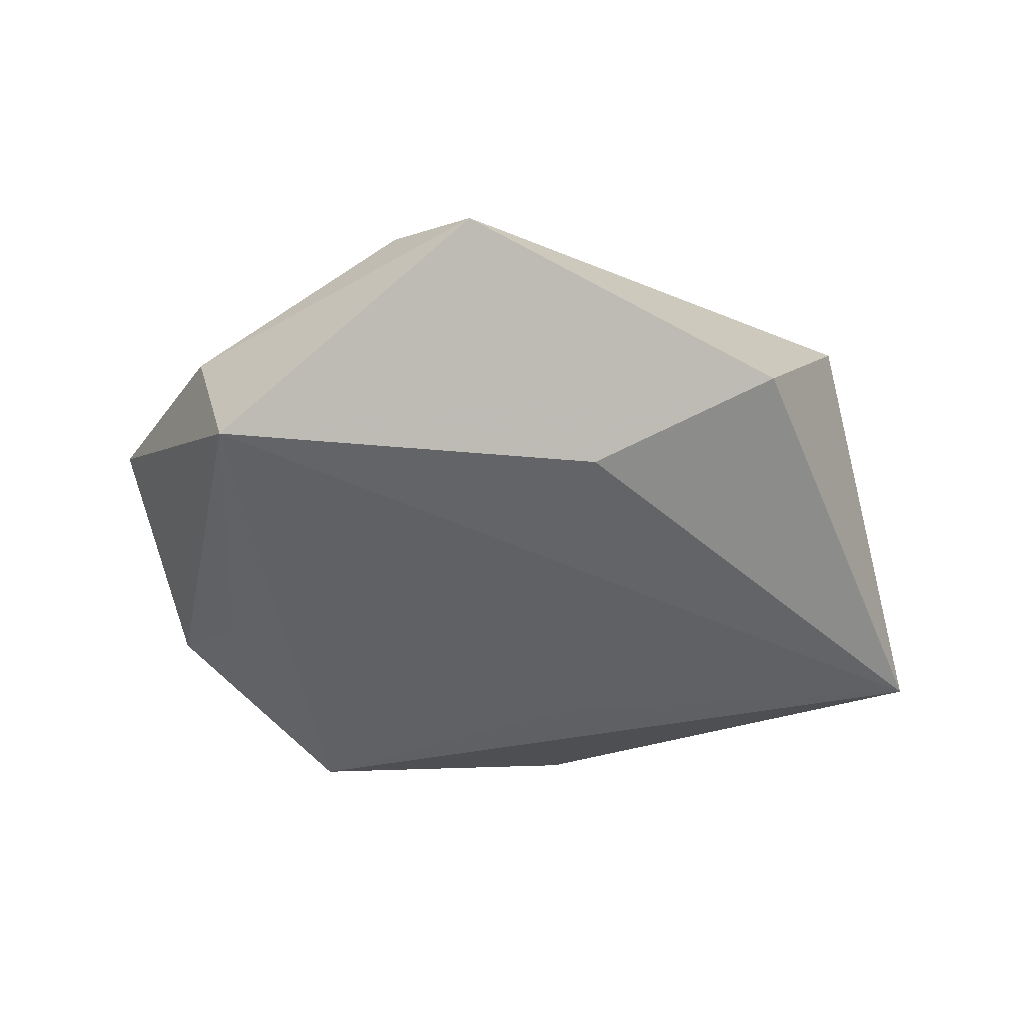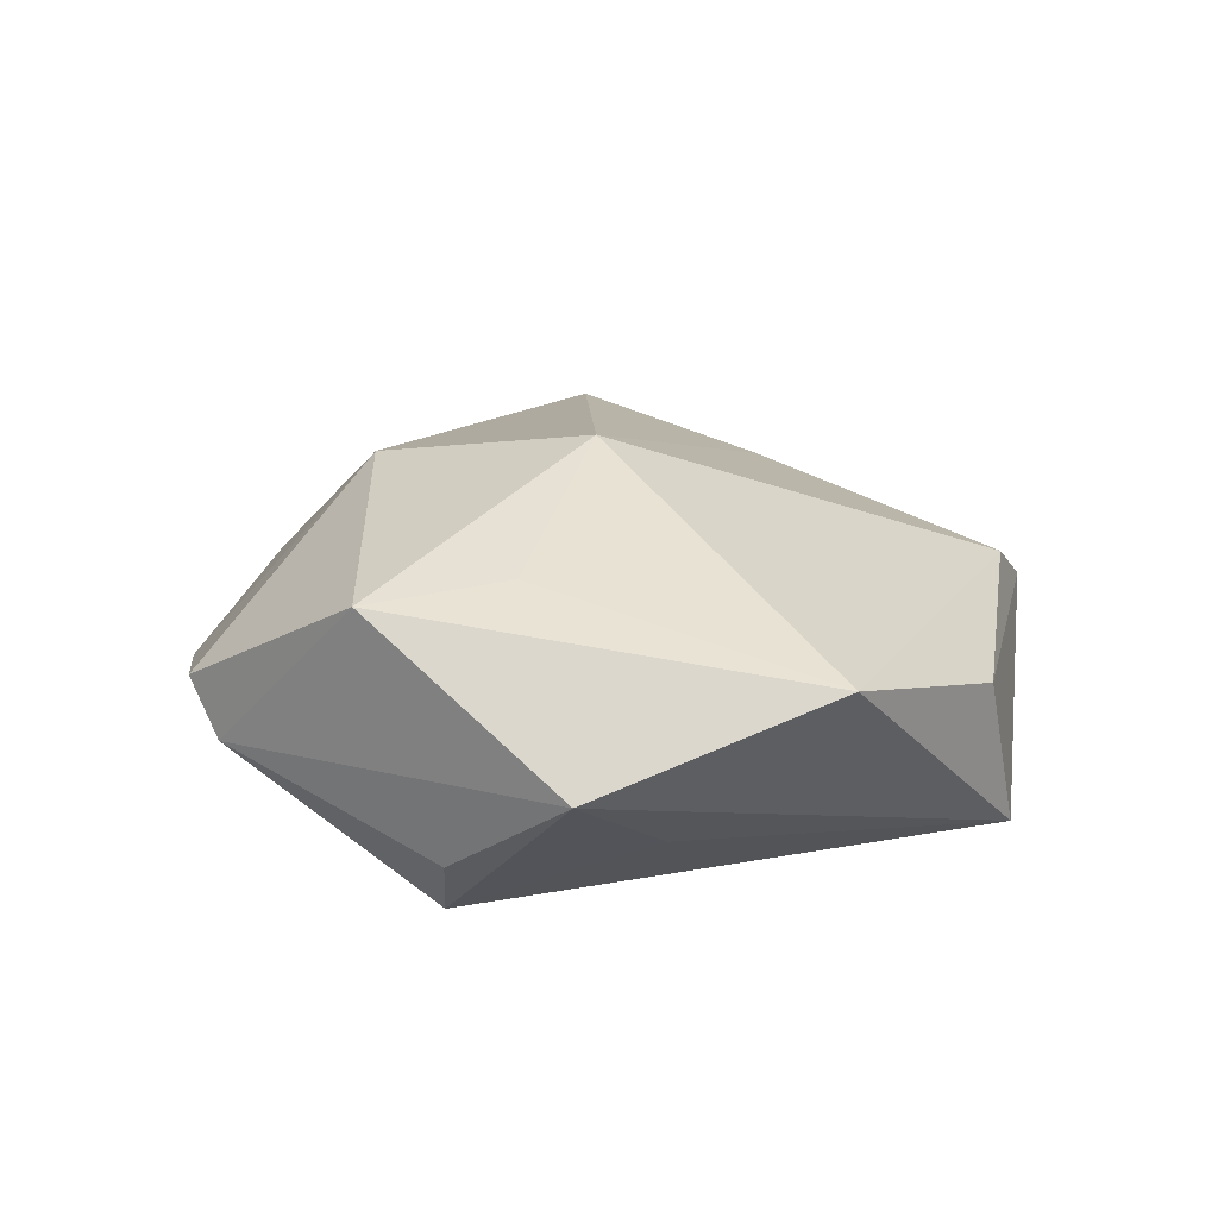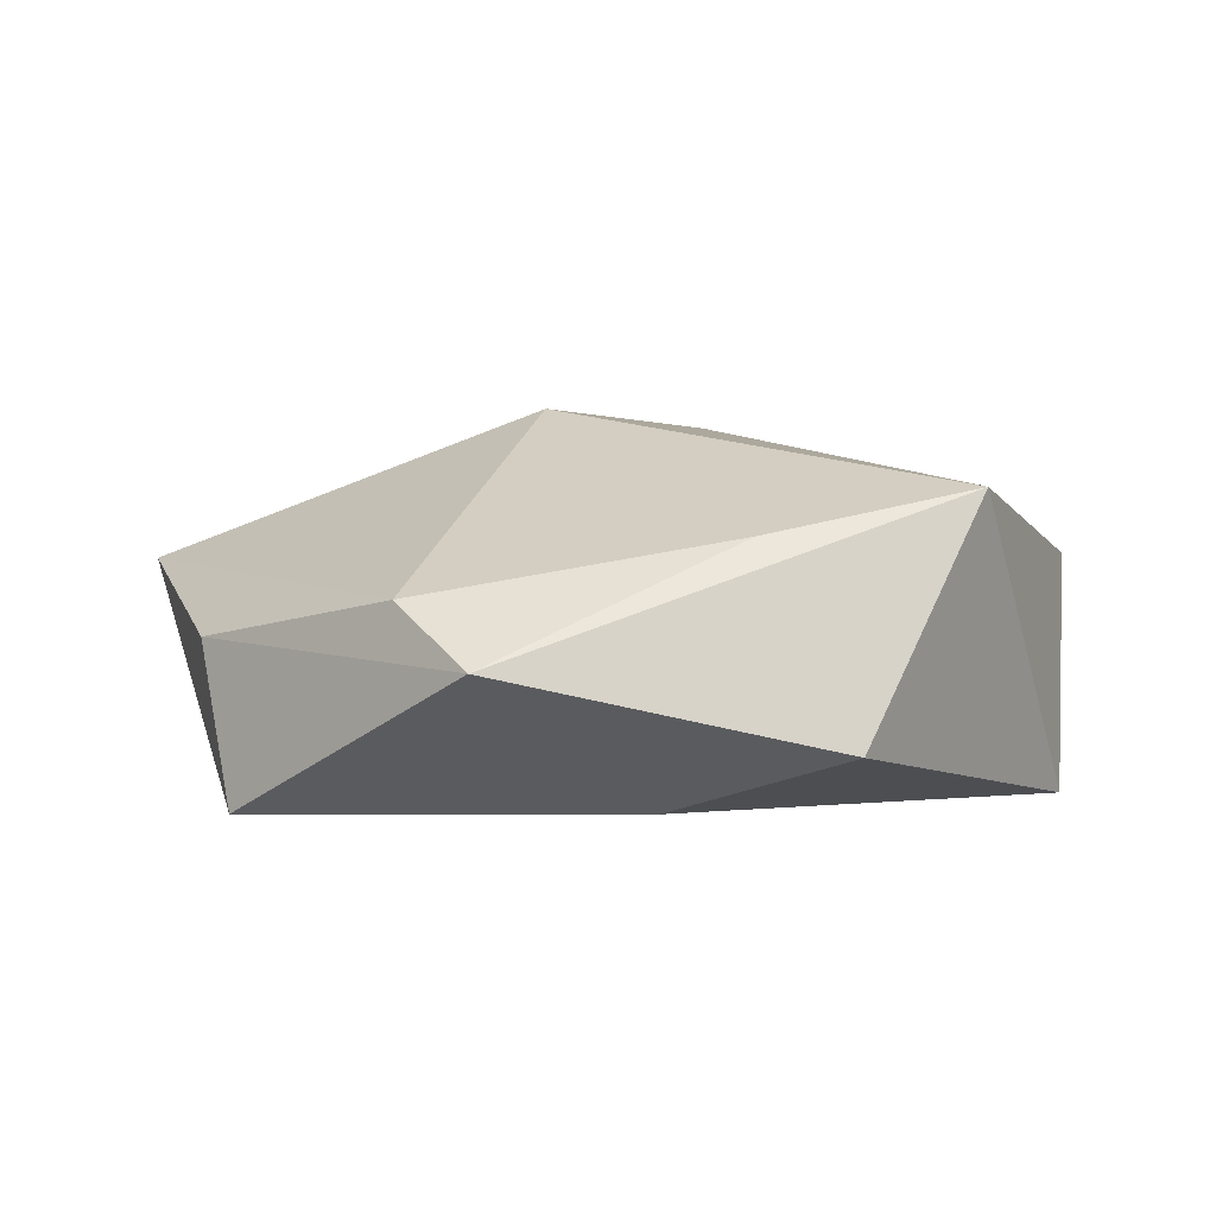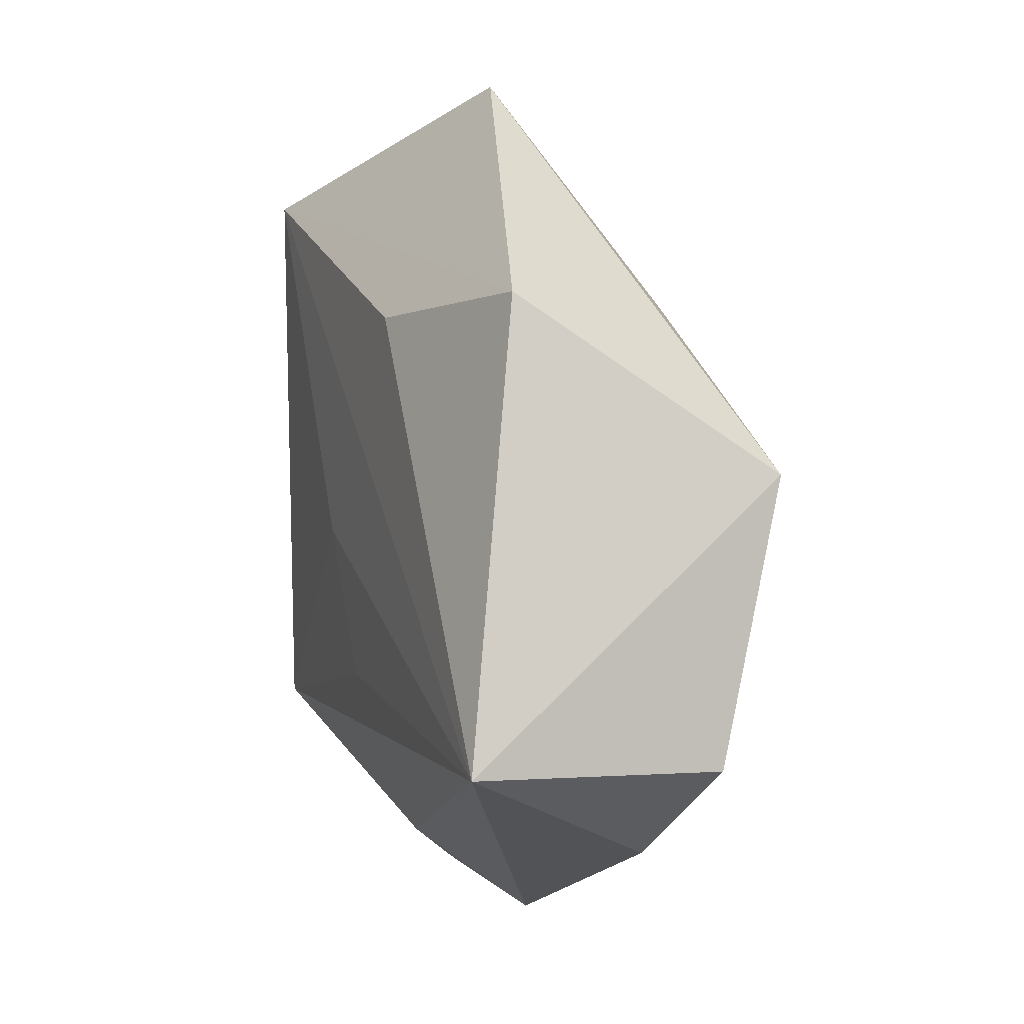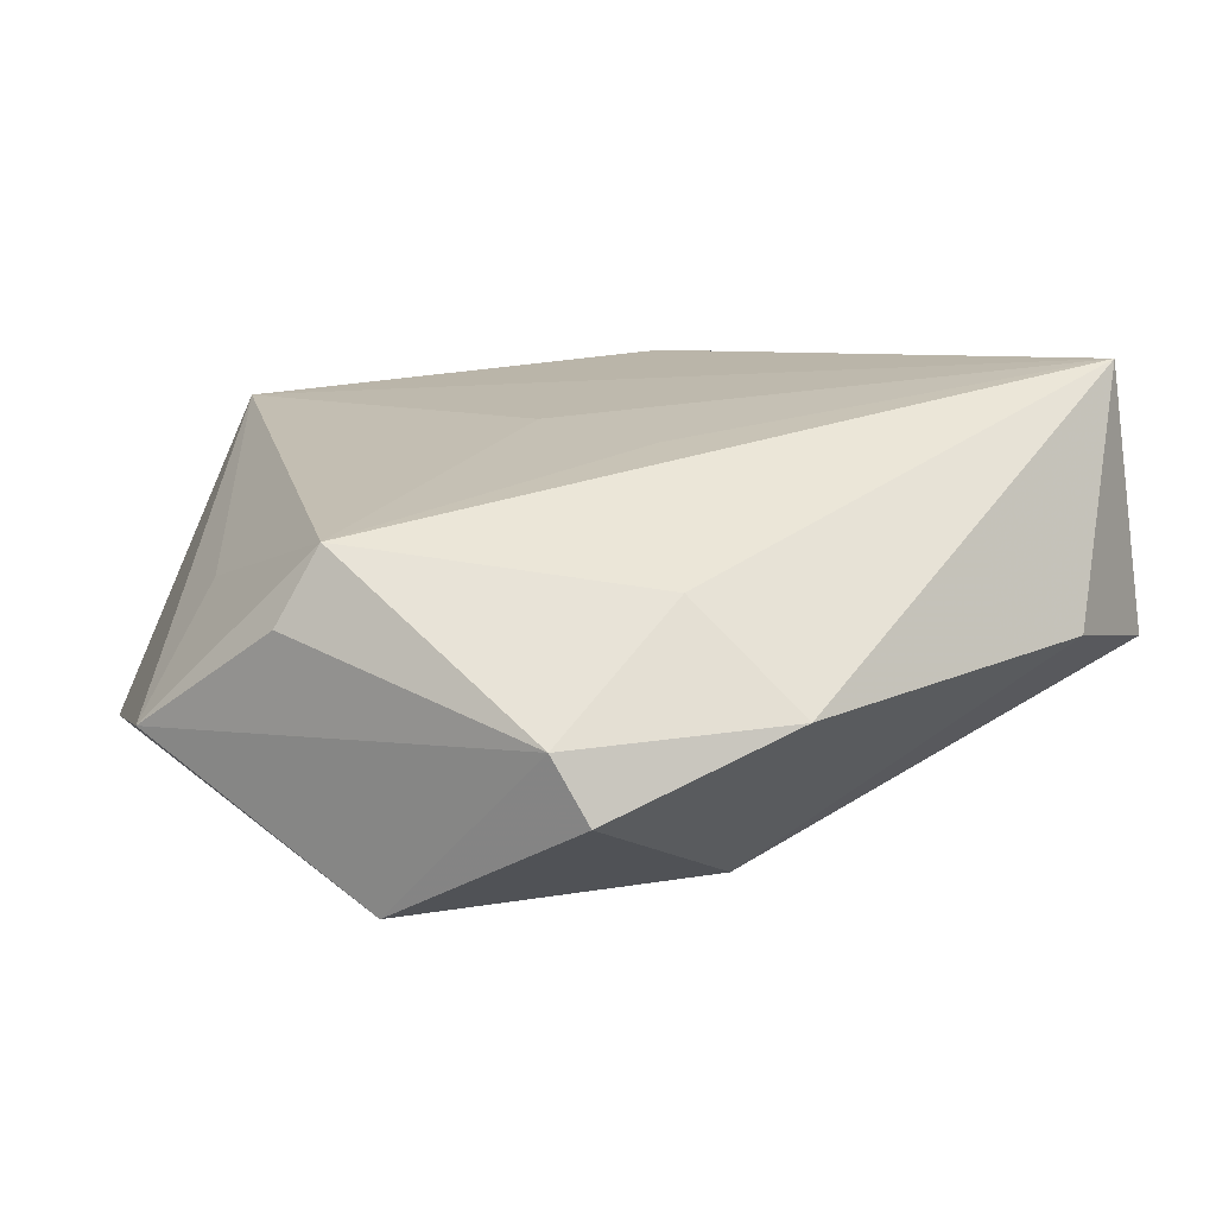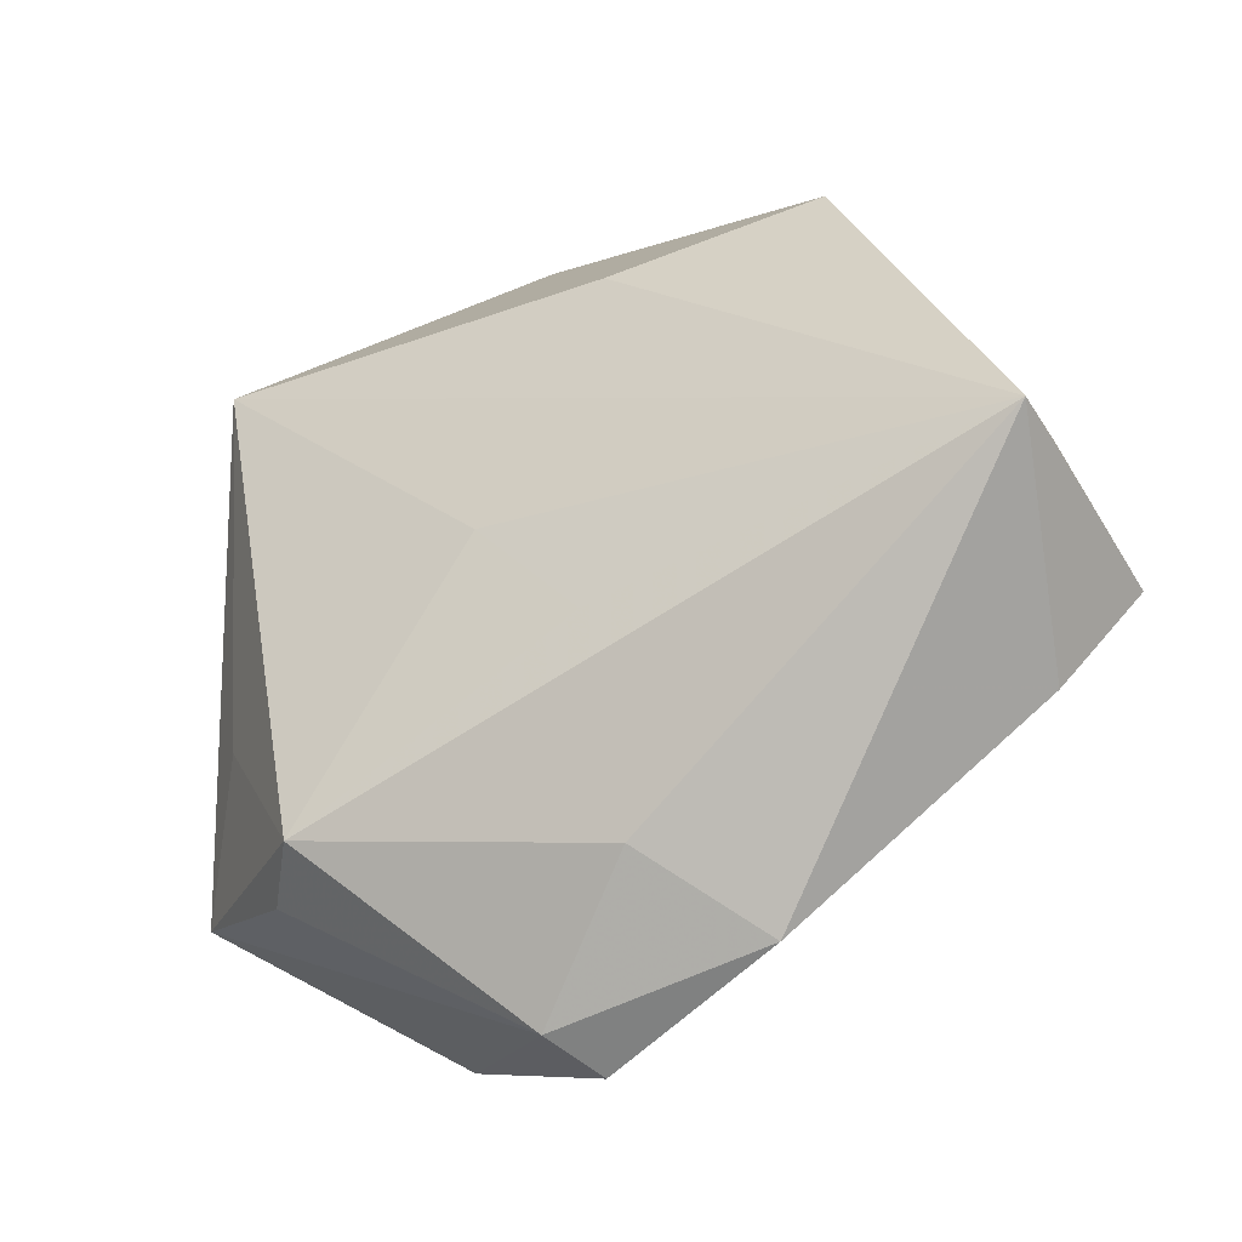
<metadata>
{"format":"obj","ext":"obj","renderer":"f3d","projection":"perspective","resolution":1024,"background":"white","views":[{"elev":-43.2,"azim":175.7,"up":"+Z"},{"elev":16.4,"azim":63.5,"up":"+Z"},{"elev":7.7,"azim":-174.8,"up":"+Z"},{"elev":21.0,"azim":-108.8,"up":"+Y"},{"elev":-67.5,"azim":-172.1,"up":"+Y"},{"elev":-34.8,"azim":-150.9,"up":"+Y"}]}
</metadata>
<code>
v -0.02665 0.03616 -0.007026
v 0.01768 0.04078 0.008182
v 0.03624 0.03035 -0.01496
v 0.02277 -0.02737 -0.01896
v 0.05051 0.002366 0.007393
v 0.0279 -0.02954 -0.01235
v 0.002228 -0.04609 0.002088
v 0.02525 -0.02027 0.01456
v -0.04196 -0.02035 0.001792
v -0.01597 0.02943 0.01329
v 0.00829 -0.003551 0.02362
v 0.03586 -0.009612 -0.01039
v -0.007561 -0.03277 -0.01223
v -0.0388 0.01814 0.01729
v -0.007906 -0.02156 0.02043
v -0.01677 -0.03973 -0.002061
v -0.04853 -0.008776 0.007683
v 0.009336 0.04921 0.002622
v 0.02246 -0.03609 0.01315
v 0.04017 0.02461 0.002018
v 0.004935 -0.04413 -0.004404
v -0.006613 0.02853 -0.01454
v 0.00471 0.000552 -0.01808
v -0.04862 -0.005481 -0.01862
v 0.04293 -0.02302 -0.002273
v -0.006648 -0.01245 -0.01873
f 25 3 5
f 24 14 1
f 11 14 15
f 11 5 2
f 17 14 24
f 15 14 17
f 2 5 20
f 20 5 3
f 3 1 18
f 2 20 18
f 18 20 3
f 18 1 14
f 22 3 24
f 24 1 22
f 22 1 3
f 24 3 23
f 3 4 23
f 12 3 25
f 25 4 12
f 12 4 3
f 24 4 13
f 6 4 25
f 25 5 19
f 19 11 15
f 15 7 19
f 9 17 24
f 15 17 9
f 2 18 10
f 10 18 14
f 10 11 2
f 14 11 10
f 26 4 24
f 24 23 26
f 26 23 4
f 4 6 21
f 21 13 4
f 21 6 25
f 25 19 21
f 21 19 7
f 5 11 8
f 8 19 5
f 11 19 8
f 16 7 15
f 15 9 16
f 16 21 7
f 13 21 16
f 24 13 16
f 16 9 24

</code>
